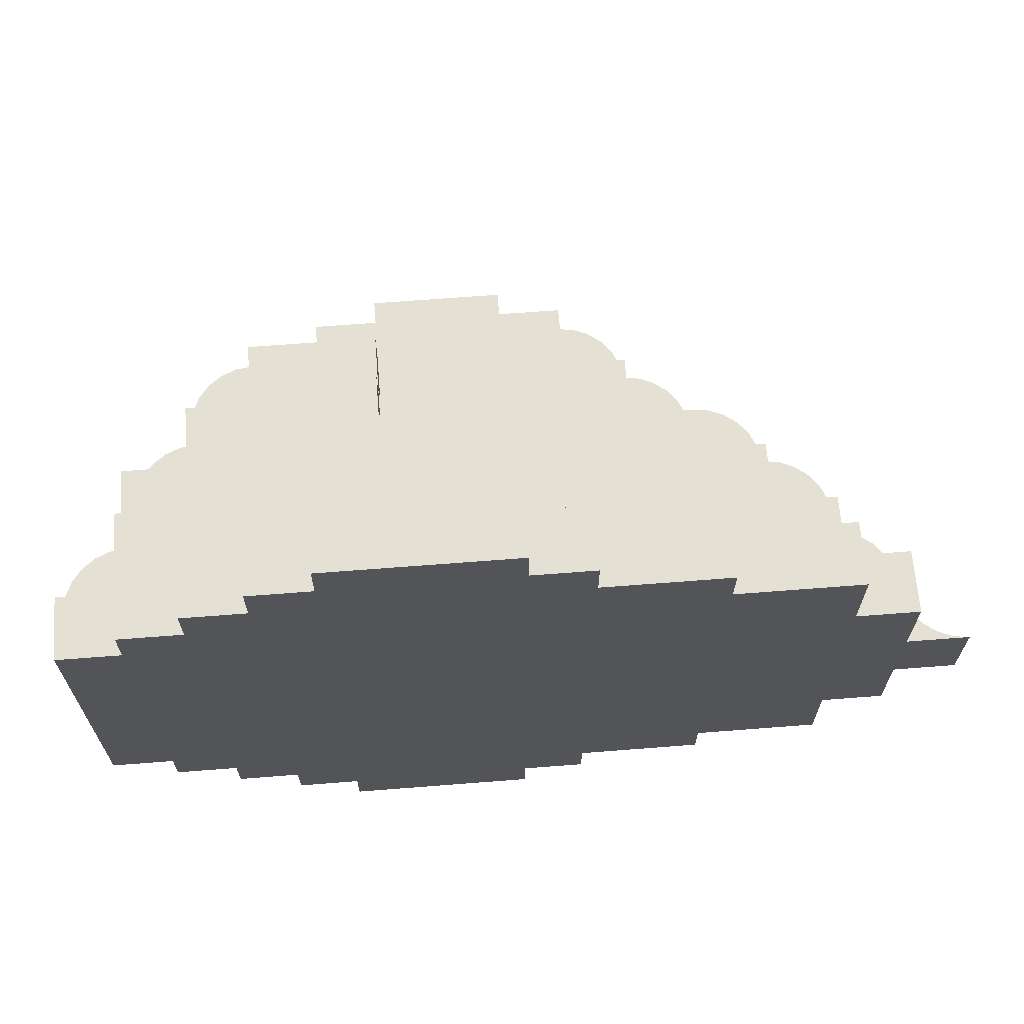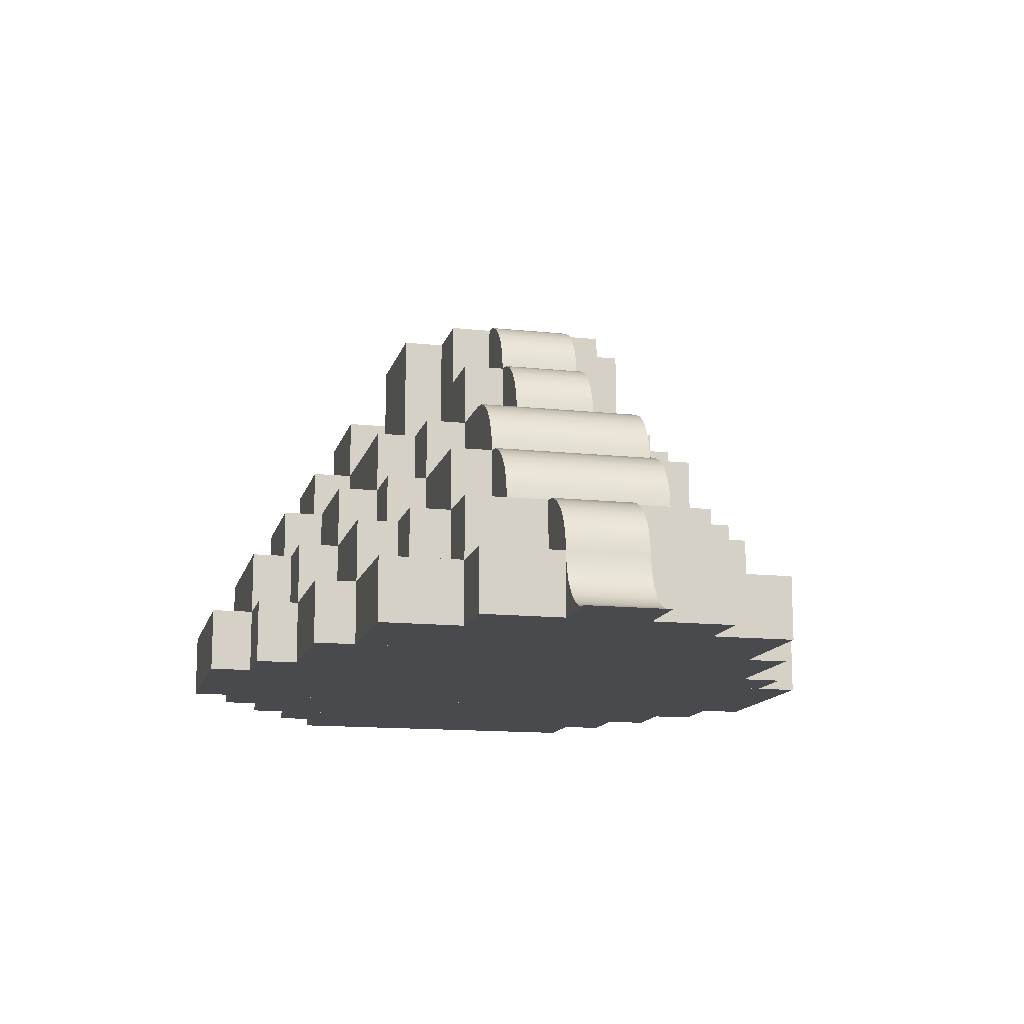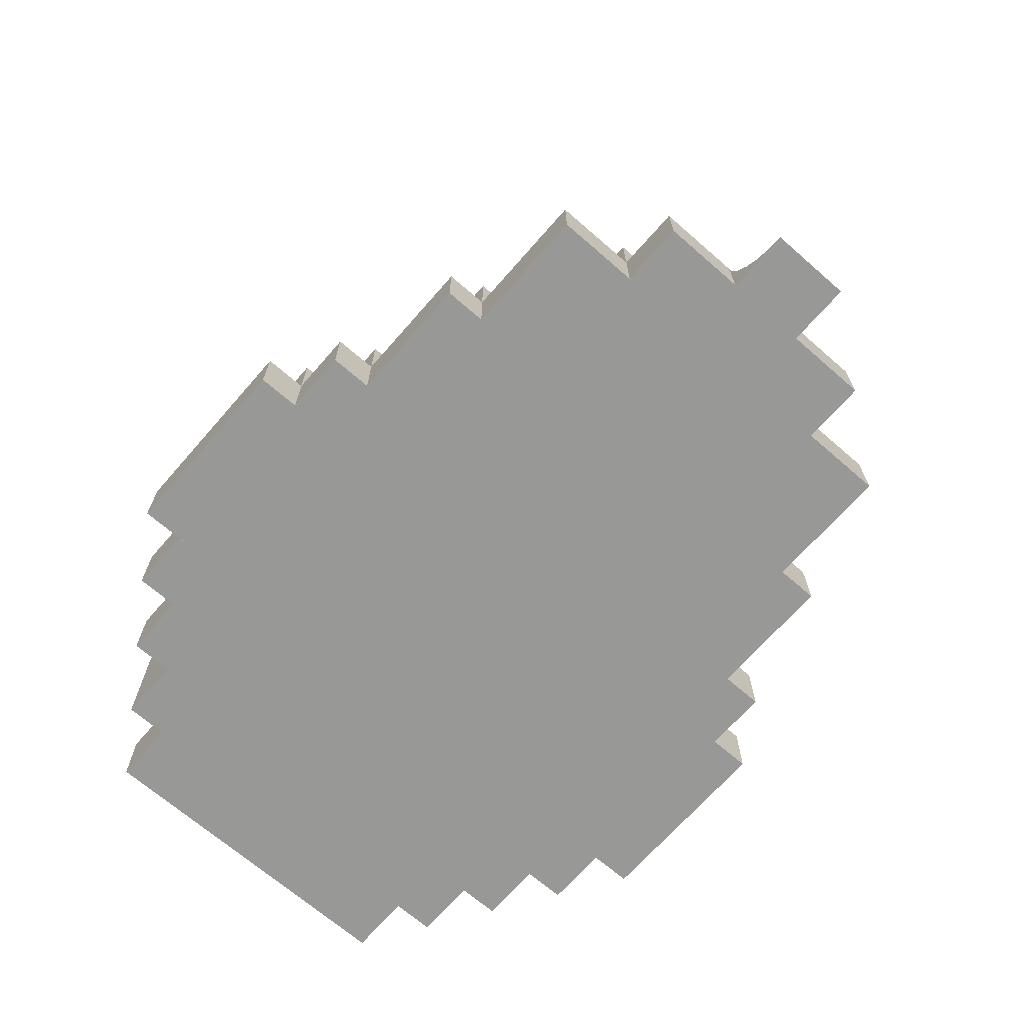
<metadata>
{"format":"obj","ext":"obj","renderer":"f3d","projection":"perspective","resolution":1024,"background":"white","views":[{"elev":66.1,"azim":-4.5,"up":"+Z"},{"elev":-13.4,"azim":76.3,"up":"+Y"},{"elev":-68.5,"azim":48.9,"up":"+Y"}]}
</metadata>
<code>
v 7.741 -4.966 -0.65
v 7.741 -4.966 0.65
v 7.5 -4.866 -0.65
v 7.5 -4.866 0.65
v 7.293 -4.707 -0.65
v 7.293 -4.707 0.65
v 7.134 -4.5 0.65
v 7.134 -4.5 -0.65
v 7.034 -4.259 0.65
v 7.034 -4.259 -0.65
v 8 -5 0.65
v 8 -5 -0.65
v 7 -4 0.65
v 7 -4 -0.65
v 7 -5 0.65
v 7 -5 -0.65
v 6 -4 0.65
v 6.966 -3.741 0.65
v 6 -3 0.65
v 6.866 -3.5 0.65
v 6.707 -3.293 0.65
v 6.5 -3.134 0.65
v 6.259 -3.034 0.65
v 6.707 -3.293 -0.65
v 6.5 -3.134 -0.65
v 6.866 -3.5 -0.65
v 6.966 -3.741 -0.65
v 6.259 -3.034 -0.65
v 6 -3 -0.65
v 6 -4 -0.65
v 6 -3 1.3
v 5 -3 1.3
v 5.966 -2.741 1.3
v 5 -2 1.3
v 5.866 -2.5 1.3
v 5.707 -2.293 1.3
v 5.5 -2.134 1.3
v 5.259 -2.034 1.3
v 5.707 -2.293 -1.3
v 5.5 -2.134 -1.3
v 5.866 -2.5 -1.3
v 5.966 -2.741 -1.3
v 6 -3 -1.3
v 5.259 -2.034 -1.3
v 5 -2 -1.3
v 5 -3 -1.3
v 4 -2 1.3
v 4.966 -1.741 1.3
v 4 -1 1.3
v 4.866 -1.5 1.3
v 4.707 -1.293 1.3
v 4.5 -1.134 1.3
v 4.259 -1.034 1.3
v 4.707 -1.293 -1.3
v 4.5 -1.134 -1.3
v 4.866 -1.5 -1.3
v 4.966 -1.741 -1.3
v 4.259 -1.034 -1.3
v 4 -1 -1.3
v 4 -2 -1.3
v 4 -1 0.65
v 3 -1 0.65
v 3.966 -0.7412 0.65
v 3 0 0.65
v 3.866 -0.5 0.65
v 3.707 -0.2929 0.65
v 3.5 -0.134 0.65
v 3.259 -0.03407 0.65
v 3.707 -0.2929 -0.65
v 3.5 -0.134 -0.65
v 3.866 -0.5 -0.65
v 3.966 -0.7412 -0.65
v 4 -1 -0.65
v 3.259 -0.03407 -0.65
v 3 0 -0.65
v 3 -1 -0.65
v 2 0 0.65
v 2.966 0.2588 0.65
v 2 1 0.65
v 2.866 0.5 0.65
v 2.707 0.7071 0.65
v 2.5 0.866 0.65
v 2.259 0.9659 0.65
v 2.707 0.7071 -0.65
v 2.5 0.866 -0.65
v 2.866 0.5 -0.65
v 2.966 0.2588 -0.65
v 2.259 0.9659 -0.65
v 2 1 -0.65
v 2 0 -0.65
v -2.259 0.9659 -0.65
v -2.259 0.9659 0.65
v -2.5 0.866 -0.65
v -2.5 0.866 0.65
v -2 1 0.65
v -2 1 -0.65
v -2.707 0.7071 -0.65
v -2.707 0.7071 0.65
v -2.866 0.5 0.65
v -2.866 0.5 -0.65
v -2.966 0.2588 0.65
v -2.966 0.2588 -0.65
v -3 0 0.65
v -3 0 -0.65
v -2 0 -0.65
v -2 0 0.65
v -3.259 -0.03407 -1.95
v -3.259 -0.03407 1.95
v -3.5 -0.134 -1.95
v -3.5 -0.134 1.95
v -3 0 1.95
v -3 0 -1.95
v -3.707 -0.2929 -1.95
v -3.707 -0.2929 1.95
v -3.866 -0.5 1.95
v -3.866 -0.5 -1.95
v -3.966 -0.7412 1.95
v -3.966 -0.7412 -1.95
v -4 -1 1.95
v -4 -1 -1.95
v -3 -1 -1.95
v -3 -1 1.95
v -4.259 -1.034 -1.3
v -4.259 -1.034 1.3
v -4.5 -1.134 -1.3
v -4.5 -1.134 1.3
v -4 -1 1.3
v -4 -1 -1.3
v -4.707 -1.293 -1.3
v -4.707 -1.293 1.3
v -4.866 -1.5 1.3
v -4.866 -1.5 -1.3
v -4.966 -1.741 1.3
v -4.966 -1.741 -1.3
v -5 -2 1.3
v -5 -2 -1.3
v -4 -2 -1.3
v -4 -2 1.3
v 2 -1 1.3
v 2 -1 -1.3
v 1 -1 1.3
v 1 -1 -1.3
v 1 1 -1.3
v 1 1 1.3
v 2 1 -1.3
v 2 1 1.3
v 1 -1 1.95
v 1 -1 -1.95
v -1 -1 1.95
v -1 -1 -1.95
v -1 1 -1.95
v -1 1 1.95
v 1 1 -1.95
v 1 1 1.95
v -1 0 1.3
v -1 0 -1.3
v -2 0 1.3
v -2 0 -1.3
v -2 1 -1.3
v -2 1 1.3
v -1 1 -1.3
v -1 1 1.3
v 3 -1 1.3
v 3 -1 -1.3
v 2 0 -1.3
v 2 0 1.3
v 3 0 -1.3
v 3 0 1.3
v -1 -1 2.6
v -1 -1 -2.6
v -3 -1 2.6
v -3 -1 -2.6
v -3 0 -2.6
v -3 0 2.6
v -1 0 -2.6
v -1 0 2.6
v 3 -2 1.3
v 3 -2 -1.3
v 3 -2 1.95
v 3 -2 -1.95
v 2 -2 1.95
v 2 -2 -1.95
v 2 -1 -1.95
v 2 -1 1.95
v 3 -1 -1.95
v 3 -1 1.95
v 2 -2 2.6
v 2 -2 -2.6
v -1 -2 2.6
v -1 -2 -2.6
v 2 -1 -2.6
v 2 -1 2.6
v -1 -2 3.25
v -1 -2 -3.25
v -3 -2 3.25
v -3 -2 -3.25
v -3 -1 -3.25
v -3 -1 3.25
v -1 -1 -3.25
v -1 -1 3.25
v -3 -2 2.6
v -3 -2 -2.6
v -4 -2 2.6
v -4 -2 -2.6
v -4 -1 -2.6
v -4 -1 2.6
v 5 -3 1.95
v 5 -3 -1.95
v 3 -3 1.95
v 3 -3 -1.95
v 5 -2 -1.95
v 5 -2 1.95
v 3 -3 2.6
v 3 -3 -2.6
v 2 -3 2.6
v 2 -3 -2.6
v 3 -2 -2.6
v 3 -2 2.6
v 2 -3 3.25
v 2 -3 -3.25
v 0 -3 3.25
v 0 -3 -3.25
v 0 -2 -3.25
v 0 -2 3.25
v 2 -2 -3.25
v 2 -2 3.25
v -3 -3 3.25
v -3 -3 -3.25
v -4 -3 3.25
v -4 -3 -3.25
v -4 -2 -3.25
v -4 -2 3.25
v -4 -3 2.6
v -4 -3 -2.6
v -5 -3 2.6
v -5 -3 -2.6
v -5 -2 -2.6
v -5 -2 2.6
v 6 -4 1.95
v 6 -4 -1.95
v 5 -4 1.95
v 5 -4 -1.95
v 6 -3 -1.95
v 6 -3 1.95
v 5 -4 2.6
v 5 -4 -2.6
v 4 -4 2.6
v 4 -4 -2.6
v 4 -3 -2.6
v 4 -3 2.6
v 5 -3 -2.6
v 5 -3 2.6
v 4 -4 3.25
v 4 -4 -3.25
v 2 -4 3.25
v 2 -4 -3.25
v 4 -3 -3.25
v 4 -3 3.25
v 7 -5 1.95
v 7 -5 -1.95
v 6 -5 1.95
v 6 -5 -1.95
v 7 -4 -1.95
v 7 -4 1.95
v 6 -5 3.25
v 6 -5 -3.25
v 4 -5 3.25
v 4 -5 -3.25
v 6 -4 -3.25
v 6 -4 3.25
v 4 -5 3.9
v 4 -5 -3.9
v 3 -5 3.9
v 3 -5 -3.9
v 3 -4 -3.9
v 3 -4 3.9
v 4 -4 -3.9
v 4 -4 3.9
v -5.259 -3.034 -1.95
v -5.259 -3.034 1.95
v -5.5 -3.134 -1.95
v -5.5 -3.134 1.95
v -5 -3 1.95
v -5 -3 -1.95
v -5.707 -3.293 -1.95
v -5.707 -3.293 1.95
v -5.866 -3.5 1.95
v -5.866 -3.5 -1.95
v -5.966 -3.741 1.95
v -5.966 -3.741 -1.95
v -6 -4 1.95
v -6 -4 -1.95
v -5 -4 -1.95
v -5 -4 1.95
v 0 -3 3.9
v 0 -3 -3.9
v -2 -3 3.9
v -2 -3 -3.9
v -2 -2 -3.9
v -2 -2 3.9
v 0 -2 -3.9
v 0 -2 3.9
v -2 -3 3.25
v -2 -3 -3.25
v -2 -2 -3.25
v -2 -2 3.25
v 2 -4 3.9
v 2 -4 -3.9
v 1 -4 3.9
v 1 -4 -3.9
v 1 -3 -3.9
v 1 -3 3.9
v 2 -3 -3.9
v 2 -3 3.9
v 1 -4 4.55
v 1 -4 -4.55
v -2 -4 4.55
v -2 -4 -4.55
v -2 -3 -4.55
v -2 -3 4.55
v 1 -3 -4.55
v 1 -3 4.55
v -2 -4 3.9
v -2 -4 -3.9
v -3 -4 3.9
v -3 -4 -3.9
v -3 -3 -3.9
v -3 -3 3.9
v -3 -4 3.25
v -3 -4 -3.25
v -5 -4 3.25
v -5 -4 -3.25
v -5 -3 -3.25
v -5 -3 3.25
v 2 -5 3.9
v 2 -5 -3.9
v 2 -5 4.55
v 2 -5 -4.55
v 1 -5 4.55
v 1 -5 -4.55
v 2 -4 -4.55
v 2 -4 4.55
v 1 -5 5.2
v 1 -5 -5.2
v -2 -5 5.2
v -2 -5 -5.2
v -2 -4 -5.2
v -2 -4 5.2
v 1 -4 -5.2
v 1 -4 5.2
v -2 -5 4.55
v -2 -5 -4.55
v -3 -5 4.55
v -3 -5 -4.55
v -3 -4 -4.55
v -3 -4 4.55
v -3 -5 3.9
v -3 -5 -3.9
v -4 -5 3.9
v -4 -5 -3.9
v -4 -4 -3.9
v -4 -4 3.9
v -4 -5 3.25
v -4 -5 -3.25
v -5 -5 3.25
v -5 -5 -3.25
v -4 -4 -3.25
v -4 -4 3.25
v -5 -5 2.6
v -5 -5 -2.6
v -6 -5 2.6
v -6 -5 -2.6
v -6 -4 -2.6
v -6 -4 2.6
v -5 -4 -2.6
v -5 -4 2.6
f 3 2 1
f 2 3 4
f 5 4 3
f 4 5 6
f 5 7 6
f 7 5 8
f 8 9 7
f 9 8 10
f 11 1 2
f 1 11 12
f 10 13 9
f 13 10 14
f 15 12 11
f 12 15 16
f 16 1 12
f 1 16 3
f 3 16 5
f 5 16 8
f 8 16 10
f 10 16 14
f 15 14 16
f 14 15 13
f 15 9 13
f 9 15 7
f 7 15 6
f 6 15 4
f 4 15 2
f 2 15 11
f 18 17 13
f 17 18 19
f 19 18 20
f 19 20 21
f 19 21 22
f 19 22 23
f 25 21 24
f 21 25 22
f 21 26 24
f 26 21 20
f 20 27 26
f 27 20 18
f 18 14 27
f 14 18 13
f 28 22 25
f 22 28 23
f 29 23 28
f 23 29 19
f 30 27 14
f 27 30 29
f 27 29 26
f 26 29 24
f 24 29 25
f 25 29 28
f 17 14 13
f 14 17 30
f 17 29 30
f 29 17 19
f 33 32 31
f 32 33 34
f 34 33 35
f 34 35 36
f 34 36 37
f 34 37 38
f 40 36 39
f 36 40 37
f 36 41 39
f 41 36 35
f 35 42 41
f 42 35 33
f 33 43 42
f 43 33 31
f 44 37 40
f 37 44 38
f 45 38 44
f 38 45 34
f 46 42 43
f 42 46 45
f 42 45 41
f 41 45 39
f 39 45 40
f 40 45 44
f 32 43 31
f 43 32 46
f 32 45 46
f 45 32 34
f 48 47 34
f 47 48 49
f 49 48 50
f 49 50 51
f 49 51 52
f 49 52 53
f 55 51 54
f 51 55 52
f 51 56 54
f 56 51 50
f 50 57 56
f 57 50 48
f 48 45 57
f 45 48 34
f 58 52 55
f 52 58 53
f 59 53 58
f 53 59 49
f 60 57 45
f 57 60 59
f 57 59 56
f 56 59 54
f 54 59 55
f 55 59 58
f 47 45 34
f 45 47 60
f 47 59 60
f 59 47 49
f 63 62 61
f 62 63 64
f 64 63 65
f 64 65 66
f 64 66 67
f 64 67 68
f 70 66 69
f 66 70 67
f 66 71 69
f 71 66 65
f 65 72 71
f 72 65 63
f 63 73 72
f 73 63 61
f 74 67 70
f 67 74 68
f 75 68 74
f 68 75 64
f 76 72 73
f 72 76 75
f 72 75 71
f 71 75 69
f 69 75 70
f 70 75 74
f 62 73 61
f 73 62 76
f 62 75 76
f 75 62 64
f 78 77 64
f 77 78 79
f 79 78 80
f 79 80 81
f 79 81 82
f 79 82 83
f 85 81 84
f 81 85 82
f 81 86 84
f 86 81 80
f 80 87 86
f 87 80 78
f 78 75 87
f 75 78 64
f 88 82 85
f 82 88 83
f 89 83 88
f 83 89 79
f 90 87 75
f 87 90 89
f 87 89 86
f 86 89 84
f 84 89 85
f 85 89 88
f 77 75 64
f 75 77 90
f 77 89 90
f 89 77 79
f 93 92 91
f 92 93 94
f 95 91 92
f 91 95 96
f 97 94 93
f 94 97 98
f 97 99 98
f 99 97 100
f 100 101 99
f 101 100 102
f 102 103 101
f 103 102 104
f 95 105 96
f 105 95 106
f 102 105 104
f 105 102 96
f 96 102 100
f 96 100 97
f 96 97 93
f 96 93 91
f 95 103 106
f 103 95 101
f 101 95 99
f 99 95 98
f 98 95 94
f 94 95 92
f 103 105 106
f 105 103 104
f 109 108 107
f 108 109 110
f 111 107 108
f 107 111 112
f 113 110 109
f 110 113 114
f 113 115 114
f 115 113 116
f 116 117 115
f 117 116 118
f 118 119 117
f 119 118 120
f 111 121 112
f 121 111 122
f 118 121 120
f 121 118 112
f 112 118 116
f 112 116 113
f 112 113 109
f 112 109 107
f 111 119 122
f 119 111 117
f 117 111 115
f 115 111 114
f 114 111 110
f 110 111 108
f 119 121 122
f 121 119 120
f 125 124 123
f 124 125 126
f 127 123 124
f 123 127 128
f 129 126 125
f 126 129 130
f 129 131 130
f 131 129 132
f 132 133 131
f 133 132 134
f 134 135 133
f 135 134 136
f 127 137 128
f 137 127 138
f 134 137 136
f 137 134 128
f 128 134 132
f 128 132 129
f 128 129 125
f 128 125 123
f 127 135 138
f 135 127 133
f 133 127 131
f 131 127 130
f 130 127 126
f 126 127 124
f 135 137 138
f 137 135 136
f 141 140 139
f 140 141 142
f 141 143 142
f 143 141 144
f 143 140 142
f 140 143 145
f 146 141 139
f 141 146 144
f 146 140 145
f 140 146 139
f 143 146 145
f 146 143 144
f 149 148 147
f 148 149 150
f 149 151 150
f 151 149 152
f 151 148 150
f 148 151 153
f 154 149 147
f 149 154 152
f 154 148 153
f 148 154 147
f 151 154 153
f 154 151 152
f 157 156 155
f 156 157 158
f 157 159 158
f 159 157 160
f 159 156 158
f 156 159 161
f 162 157 155
f 157 162 160
f 162 156 161
f 156 162 155
f 159 162 161
f 162 159 160
f 139 164 163
f 164 139 140
f 139 165 140
f 165 139 166
f 165 164 140
f 164 165 167
f 168 139 163
f 139 168 166
f 168 164 167
f 164 168 163
f 165 168 167
f 168 165 166
f 171 170 169
f 170 171 172
f 171 173 172
f 173 171 174
f 173 170 172
f 170 173 175
f 176 171 169
f 171 176 174
f 176 170 175
f 170 176 169
f 173 176 175
f 176 173 174
f 177 60 47
f 60 177 178
f 177 164 178
f 164 177 163
f 164 60 178
f 60 164 59
f 49 177 47
f 177 49 163
f 49 60 59
f 60 49 47
f 164 49 59
f 49 164 163
f 181 180 179
f 180 181 182
f 181 183 182
f 183 181 184
f 183 180 182
f 180 183 185
f 186 181 179
f 181 186 184
f 186 180 185
f 180 186 179
f 183 186 185
f 186 183 184
f 189 188 187
f 188 189 190
f 189 170 190
f 170 189 169
f 170 188 190
f 188 170 191
f 192 189 187
f 189 192 169
f 192 188 191
f 188 192 187
f 170 192 191
f 192 170 169
f 195 194 193
f 194 195 196
f 195 197 196
f 197 195 198
f 197 194 196
f 194 197 199
f 200 195 193
f 195 200 198
f 200 194 199
f 194 200 193
f 197 200 199
f 200 197 198
f 203 202 201
f 202 203 204
f 203 205 204
f 205 203 206
f 205 202 204
f 202 205 172
f 171 203 201
f 203 171 206
f 171 202 172
f 202 171 201
f 205 171 172
f 171 205 206
f 209 208 207
f 208 209 210
f 209 180 210
f 180 209 179
f 180 208 210
f 208 180 211
f 212 209 207
f 209 212 179
f 212 208 211
f 208 212 207
f 180 212 211
f 212 180 179
f 215 214 213
f 214 215 216
f 215 188 216
f 188 215 187
f 188 214 216
f 214 188 217
f 218 215 213
f 215 218 187
f 218 214 217
f 214 218 213
f 188 218 217
f 218 188 187
f 221 220 219
f 220 221 222
f 221 223 222
f 223 221 224
f 223 220 222
f 220 223 225
f 226 221 219
f 221 226 224
f 226 220 225
f 220 226 219
f 223 226 225
f 226 223 224
f 229 228 227
f 228 229 230
f 229 231 230
f 231 229 232
f 231 228 230
f 228 231 196
f 195 229 227
f 229 195 232
f 195 228 196
f 228 195 227
f 231 195 196
f 195 231 232
f 235 234 233
f 234 235 236
f 235 237 236
f 237 235 238
f 237 234 236
f 234 237 204
f 203 235 233
f 235 203 238
f 203 234 204
f 234 203 233
f 237 203 204
f 203 237 238
f 241 240 239
f 240 241 242
f 241 208 242
f 208 241 207
f 208 240 242
f 240 208 243
f 244 241 239
f 241 244 207
f 244 240 243
f 240 244 239
f 208 244 243
f 244 208 207
f 247 246 245
f 246 247 248
f 247 249 248
f 249 247 250
f 249 246 248
f 246 249 251
f 252 247 245
f 247 252 250
f 252 246 251
f 246 252 245
f 249 252 251
f 252 249 250
f 255 254 253
f 254 255 256
f 255 220 256
f 220 255 219
f 220 254 256
f 254 220 257
f 258 255 253
f 255 258 219
f 258 254 257
f 254 258 253
f 220 258 257
f 258 220 219
f 261 260 259
f 260 261 262
f 261 240 262
f 240 261 239
f 240 260 262
f 260 240 263
f 264 261 259
f 261 264 239
f 264 260 263
f 260 264 259
f 240 264 263
f 264 240 239
f 267 266 265
f 266 267 268
f 267 254 268
f 254 267 253
f 254 266 268
f 266 254 269
f 270 267 265
f 267 270 253
f 270 266 269
f 266 270 265
f 254 270 269
f 270 254 253
f 273 272 271
f 272 273 274
f 273 275 274
f 275 273 276
f 275 272 274
f 272 275 277
f 278 273 271
f 273 278 276
f 278 272 277
f 272 278 271
f 275 278 277
f 278 275 276
f 281 280 279
f 280 281 282
f 283 279 280
f 279 283 284
f 285 282 281
f 282 285 286
f 285 287 286
f 287 285 288
f 288 289 287
f 289 288 290
f 290 291 289
f 291 290 292
f 283 293 284
f 293 283 294
f 290 293 292
f 293 290 284
f 284 290 288
f 284 288 285
f 284 285 281
f 284 281 279
f 283 291 294
f 291 283 289
f 289 283 287
f 287 283 286
f 286 283 282
f 282 283 280
f 291 293 294
f 293 291 292
f 297 296 295
f 296 297 298
f 297 299 298
f 299 297 300
f 299 296 298
f 296 299 301
f 302 297 295
f 297 302 300
f 302 296 301
f 296 302 295
f 299 302 301
f 302 299 300
f 227 304 303
f 304 227 228
f 227 196 228
f 196 227 195
f 196 304 228
f 304 196 305
f 306 227 303
f 227 306 195
f 306 304 305
f 304 306 303
f 196 306 305
f 306 196 195
f 309 308 307
f 308 309 310
f 309 311 310
f 311 309 312
f 311 308 310
f 308 311 313
f 314 309 307
f 309 314 312
f 314 308 313
f 308 314 307
f 311 314 313
f 314 311 312
f 317 316 315
f 316 317 318
f 317 319 318
f 319 317 320
f 319 316 318
f 316 319 321
f 322 317 315
f 317 322 320
f 322 316 321
f 316 322 315
f 319 322 321
f 322 319 320
f 325 324 323
f 324 325 326
f 325 327 326
f 327 325 328
f 327 324 326
f 324 327 298
f 297 325 323
f 325 297 328
f 297 324 298
f 324 297 323
f 327 297 298
f 297 327 328
f 331 330 329
f 330 331 332
f 331 333 332
f 333 331 334
f 333 330 332
f 330 333 228
f 227 331 329
f 331 227 334
f 227 330 228
f 330 227 329
f 333 227 228
f 227 333 334
f 335 274 273
f 274 335 336
f 335 308 336
f 308 335 307
f 308 274 336
f 274 308 275
f 276 335 273
f 335 276 307
f 276 274 275
f 274 276 273
f 308 276 275
f 276 308 307
f 339 338 337
f 338 339 340
f 339 316 340
f 316 339 315
f 316 338 340
f 338 316 341
f 342 339 337
f 339 342 315
f 342 338 341
f 338 342 337
f 316 342 341
f 342 316 315
f 345 344 343
f 344 345 346
f 345 347 346
f 347 345 348
f 347 344 346
f 344 347 349
f 350 345 343
f 345 350 348
f 350 344 349
f 344 350 343
f 347 350 349
f 350 347 348
f 353 352 351
f 352 353 354
f 353 355 354
f 355 353 356
f 355 352 354
f 352 355 318
f 317 353 351
f 353 317 356
f 317 352 318
f 352 317 351
f 355 317 318
f 317 355 356
f 359 358 357
f 358 359 360
f 359 361 360
f 361 359 362
f 361 358 360
f 358 361 326
f 325 359 357
f 359 325 362
f 325 358 326
f 358 325 357
f 361 325 326
f 325 361 362
f 365 364 363
f 364 365 366
f 365 332 366
f 332 365 331
f 332 364 366
f 364 332 367
f 368 365 363
f 365 368 331
f 368 364 367
f 364 368 363
f 332 368 367
f 368 332 331
f 371 370 369
f 370 371 372
f 371 373 372
f 373 371 374
f 373 370 372
f 370 373 375
f 376 371 369
f 371 376 374
f 376 370 375
f 370 376 369
f 373 376 375
f 376 373 374

</code>
